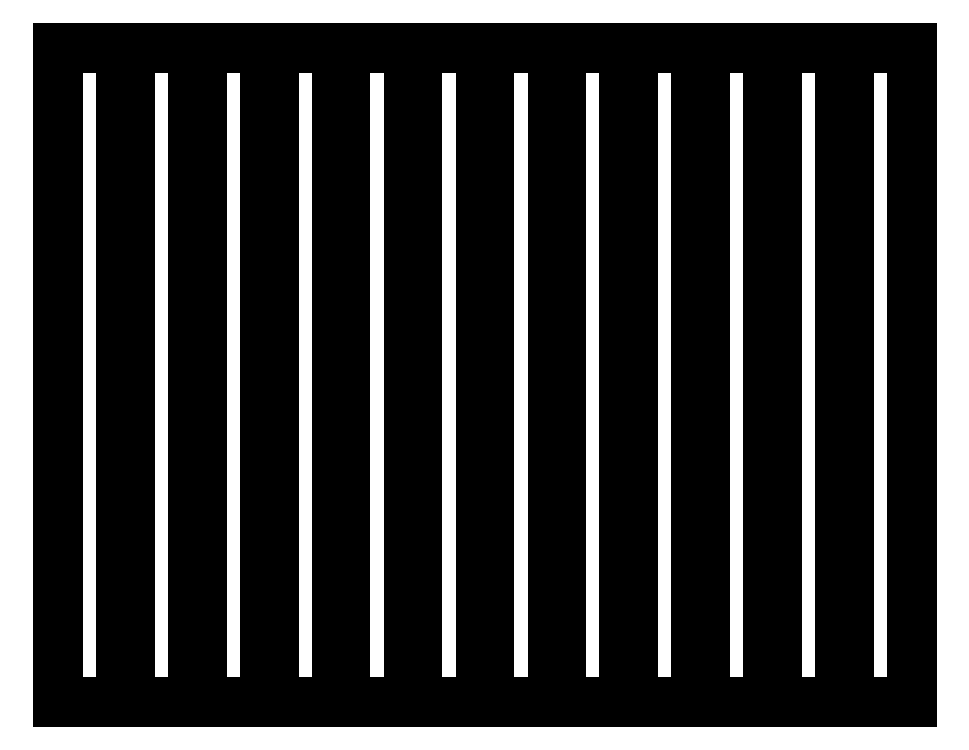
<metadata>
{"format":"dxf","ext":"dxf","renderer":"ezdxf+matplotlib","layout":"modelspace","background":"white","min_lineweight":24,"dpi":150}
</metadata>
<code>
0
SECTION
2
ENTITIES
0
LINE
8
0
10
-16.35
20
11.74
30
0
11
-16.35
21
-7.698
31
0
0
LINE
8
0
10
-16.35
20
-7.698
30
0
11
9.024
21
-7.698
31
0
0
LINE
8
0
10
9.024
20
-7.698
30
0
11
9.024
21
11.74
31
0
0
LINE
8
0
10
9.024
20
11.74
30
0
11
7.147
21
11.74
31
0
0
LINE
8
0
10
6.887
20
11.74
30
0
11
5.011
21
11.74
31
0
0
LINE
8
0
10
4.751
20
11.74
30
0
11
2.875
21
11.74
31
0
0
LINE
8
0
10
2.615
20
11.74
30
0
11
0.7385
21
11.74
31
0
0
LINE
8
0
10
0.4785
20
11.74
30
0
11
-1.398
21
11.74
31
0
0
LINE
8
0
10
-1.658
20
11.74
30
0
11
-3.534
21
11.74
31
0
0
LINE
8
0
10
-3.794
20
11.74
30
0
11
-5.67
21
11.74
31
0
0
LINE
8
0
10
-5.93
20
11.74
30
0
11
-7.806
21
11.74
31
0
0
LINE
8
0
10
-8.066
20
11.74
30
0
11
-9.943
21
11.74
31
0
0
LINE
8
0
10
-10.2
20
11.74
30
0
11
-12.08
21
11.74
31
0
0
LINE
8
0
10
-12.34
20
11.74
30
0
11
-14.22
21
11.74
31
0
0
LINE
8
0
10
-14.48
20
11.74
30
0
11
-16.35
21
11.74
31
0
0
LINE
8
0
10
-14.48
20
11.74
30
0
11
-14.22
21
11.74
31
0
0
LINE
8
0
10
-14.22
20
-7.198
30
0
11
-14.48
21
-7.198
31
0
0
LINE
8
0
10
-12.34
20
11.74
30
0
11
-12.08
21
11.74
31
0
0
LINE
8
0
10
-12.08
20
-7.198
30
0
11
-12.34
21
-7.198
31
0
0
LINE
8
0
10
-10.2
20
11.74
30
0
11
-9.943
21
11.74
31
0
0
LINE
8
0
10
-9.943
20
-7.198
30
0
11
-10.2
21
-7.198
31
0
0
LINE
8
0
10
-8.066
20
11.74
30
0
11
-7.806
21
11.74
31
0
0
LINE
8
0
10
-7.806
20
-7.198
30
0
11
-8.066
21
-7.198
31
0
0
LINE
8
0
10
-5.93
20
11.74
30
0
11
-5.67
21
11.74
31
0
0
LINE
8
0
10
-5.67
20
-7.198
30
0
11
-5.93
21
-7.198
31
0
0
LINE
8
0
10
-3.794
20
11.74
30
0
11
-3.534
21
11.74
31
0
0
LINE
8
0
10
-3.534
20
-7.198
30
0
11
-3.794
21
-7.198
31
0
0
LINE
8
0
10
-1.658
20
11.74
30
0
11
-1.398
21
11.74
31
0
0
LINE
8
0
10
-1.398
20
-7.198
30
0
11
-1.658
21
-7.198
31
0
0
LINE
8
0
10
0.4785
20
11.74
30
0
11
0.7385
21
11.74
31
0
0
LINE
8
0
10
0.7385
20
-7.198
30
0
11
0.4785
21
-7.198
31
0
0
LINE
8
0
10
2.615
20
11.74
30
0
11
2.875
21
11.74
31
0
0
LINE
8
0
10
2.875
20
-7.198
30
0
11
2.615
21
-7.198
31
0
0
LINE
8
0
10
4.751
20
11.74
30
0
11
5.011
21
11.74
31
0
0
LINE
8
0
10
5.011
20
-7.198
30
0
11
4.751
21
-7.198
31
0
0
LINE
8
0
10
6.887
20
11.74
30
0
11
7.147
21
11.74
31
0
0
LINE
8
0
10
7.147
20
-7.198
30
0
11
6.887
21
-7.198
31
0
0
LINE
8
0
10
-14.48
20
-7.198
30
0
11
-14.48
21
11.74
31
0
0
LINE
8
0
10
-14.48
20
11.74
30
0
11
-14.48
21
11.74
31
0
0
LINE
8
0
10
-14.22
20
11.74
30
0
11
-14.22
21
11.74
31
0
0
LINE
8
0
10
-14.22
20
11.74
30
0
11
-14.22
21
-7.198
31
0
0
LINE
8
0
10
-12.34
20
-7.198
30
0
11
-12.34
21
11.74
31
0
0
LINE
8
0
10
-12.34
20
11.74
30
0
11
-12.34
21
11.74
31
0
0
LINE
8
0
10
-12.08
20
11.74
30
0
11
-12.08
21
11.74
31
0
0
LINE
8
0
10
-12.08
20
11.74
30
0
11
-12.08
21
-7.198
31
0
0
LINE
8
0
10
-10.2
20
-7.198
30
0
11
-10.2
21
11.74
31
0
0
LINE
8
0
10
-10.2
20
11.74
30
0
11
-10.2
21
11.74
31
0
0
LINE
8
0
10
-9.943
20
11.74
30
0
11
-9.943
21
11.74
31
0
0
LINE
8
0
10
-9.943
20
11.74
30
0
11
-9.943
21
-7.198
31
0
0
LINE
8
0
10
-8.066
20
-7.198
30
0
11
-8.066
21
11.74
31
0
0
LINE
8
0
10
-8.066
20
11.74
30
0
11
-8.066
21
11.74
31
0
0
LINE
8
0
10
-7.806
20
11.74
30
0
11
-7.806
21
11.74
31
0
0
LINE
8
0
10
-7.806
20
11.74
30
0
11
-7.806
21
-7.198
31
0
0
LINE
8
0
10
-5.93
20
-7.198
30
0
11
-5.93
21
11.74
31
0
0
LINE
8
0
10
-5.93
20
11.74
30
0
11
-5.93
21
11.74
31
0
0
LINE
8
0
10
-5.67
20
11.74
30
0
11
-5.67
21
11.74
31
0
0
LINE
8
0
10
-5.67
20
11.74
30
0
11
-5.67
21
-7.198
31
0
0
LINE
8
0
10
-3.794
20
-7.198
30
0
11
-3.794
21
11.74
31
0
0
LINE
8
0
10
-3.794
20
11.74
30
0
11
-3.794
21
11.74
31
0
0
LINE
8
0
10
-3.534
20
11.74
30
0
11
-3.534
21
11.74
31
0
0
LINE
8
0
10
-3.534
20
11.74
30
0
11
-3.534
21
-7.198
31
0
0
LINE
8
0
10
-1.658
20
-7.198
30
0
11
-1.658
21
11.74
31
0
0
LINE
8
0
10
-1.658
20
11.74
30
0
11
-1.658
21
11.74
31
0
0
LINE
8
0
10
-1.398
20
11.74
30
0
11
-1.398
21
11.74
31
0
0
LINE
8
0
10
-1.398
20
11.74
30
0
11
-1.398
21
-7.198
31
0
0
LINE
8
0
10
0.4785
20
-7.198
30
0
11
0.4785
21
11.74
31
0
0
LINE
8
0
10
0.4785
20
11.74
30
0
11
0.4785
21
11.74
31
0
0
LINE
8
0
10
0.7385
20
11.74
30
0
11
0.7385
21
11.74
31
0
0
LINE
8
0
10
0.7385
20
11.74
30
0
11
0.7385
21
-7.198
31
0
0
LINE
8
0
10
2.615
20
-7.198
30
0
11
2.615
21
11.74
31
0
0
LINE
8
0
10
2.615
20
11.74
30
0
11
2.615
21
11.74
31
0
0
LINE
8
0
10
2.875
20
11.74
30
0
11
2.875
21
11.74
31
0
0
LINE
8
0
10
2.875
20
11.74
30
0
11
2.875
21
-7.198
31
0
0
LINE
8
0
10
4.751
20
-7.198
30
0
11
4.751
21
11.74
31
0
0
LINE
8
0
10
4.751
20
11.74
30
0
11
4.751
21
11.74
31
0
0
LINE
8
0
10
5.011
20
11.74
30
0
11
5.011
21
11.74
31
0
0
LINE
8
0
10
5.011
20
11.74
30
0
11
5.011
21
-7.198
31
0
0
LINE
8
0
10
6.887
20
-7.198
30
0
11
6.887
21
11.74
31
0
0
LINE
8
0
10
6.887
20
11.74
30
0
11
6.887
21
11.74
31
0
0
LINE
8
0
10
7.147
20
11.74
30
0
11
7.147
21
11.74
31
0
0
LINE
8
0
10
7.147
20
11.74
30
0
11
7.147
21
-7.198
31
0
0
LINE
8
0
10
7.147
20
11.74
30
0
11
6.887
21
11.74
31
0
0
LINE
8
0
10
5.011
20
11.74
30
0
11
4.751
21
11.74
31
0
0
LINE
8
0
10
2.875
20
11.74
30
0
11
2.615
21
11.74
31
0
0
LINE
8
0
10
0.7385
20
11.74
30
0
11
0.4785
21
11.74
31
0
0
LINE
8
0
10
-1.398
20
11.74
30
0
11
-1.658
21
11.74
31
0
0
LINE
8
0
10
-3.534
20
11.74
30
0
11
-3.794
21
11.74
31
0
0
LINE
8
0
10
-5.67
20
11.74
30
0
11
-5.93
21
11.74
31
0
0
LINE
8
0
10
-7.806
20
11.74
30
0
11
-8.066
21
11.74
31
0
0
LINE
8
0
10
-9.943
20
11.74
30
0
11
-10.2
21
11.74
31
0
0
LINE
8
0
10
-12.08
20
11.74
30
0
11
-12.34
21
11.74
31
0
0
LINE
8
0
10
-14.22
20
11.74
30
0
11
-14.48
21
11.74
31
0
0
ENDSEC
0
EOF

</code>
